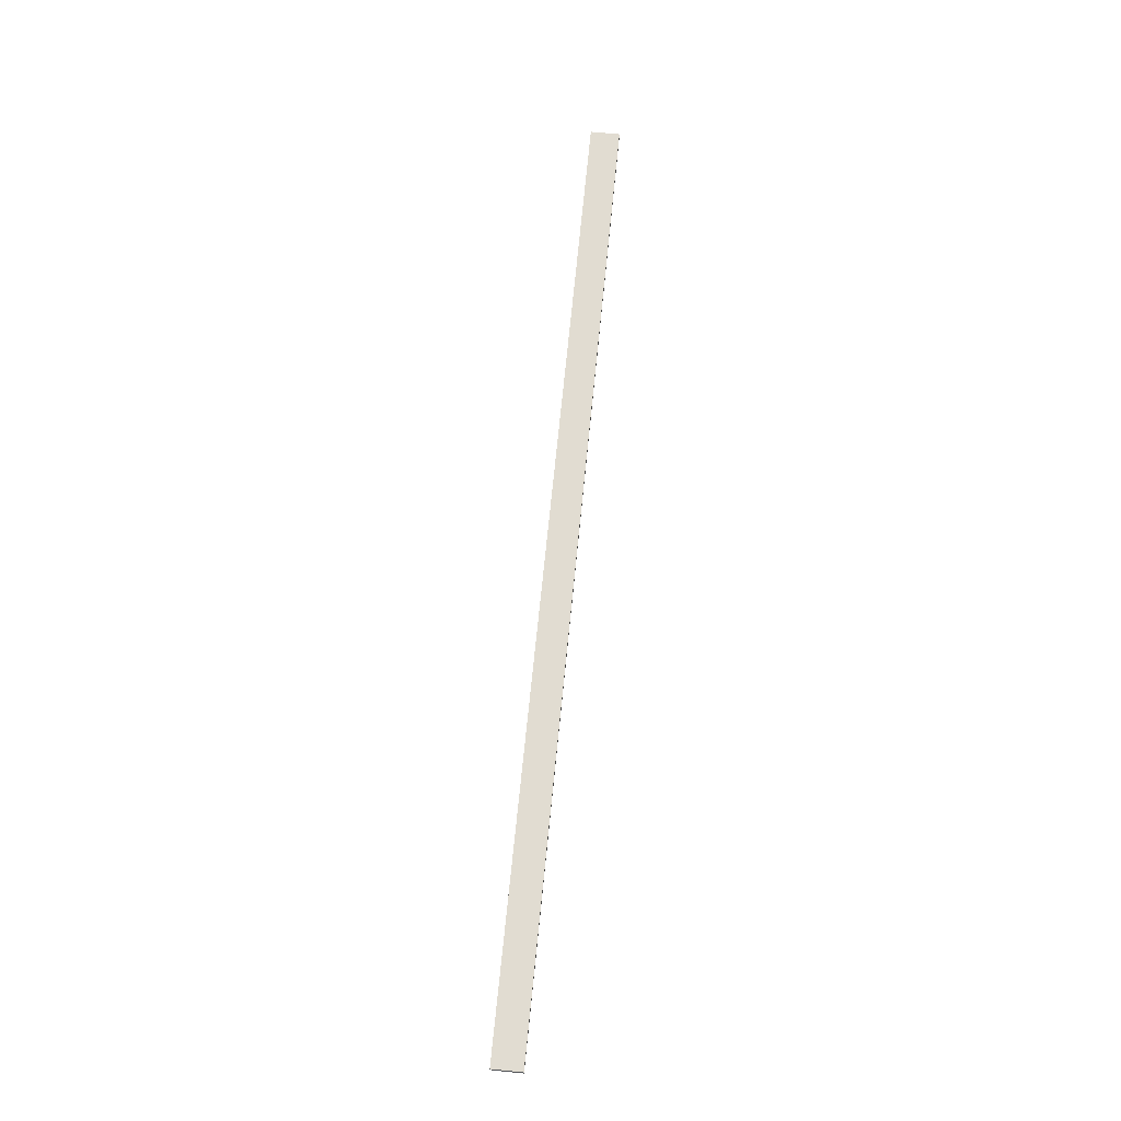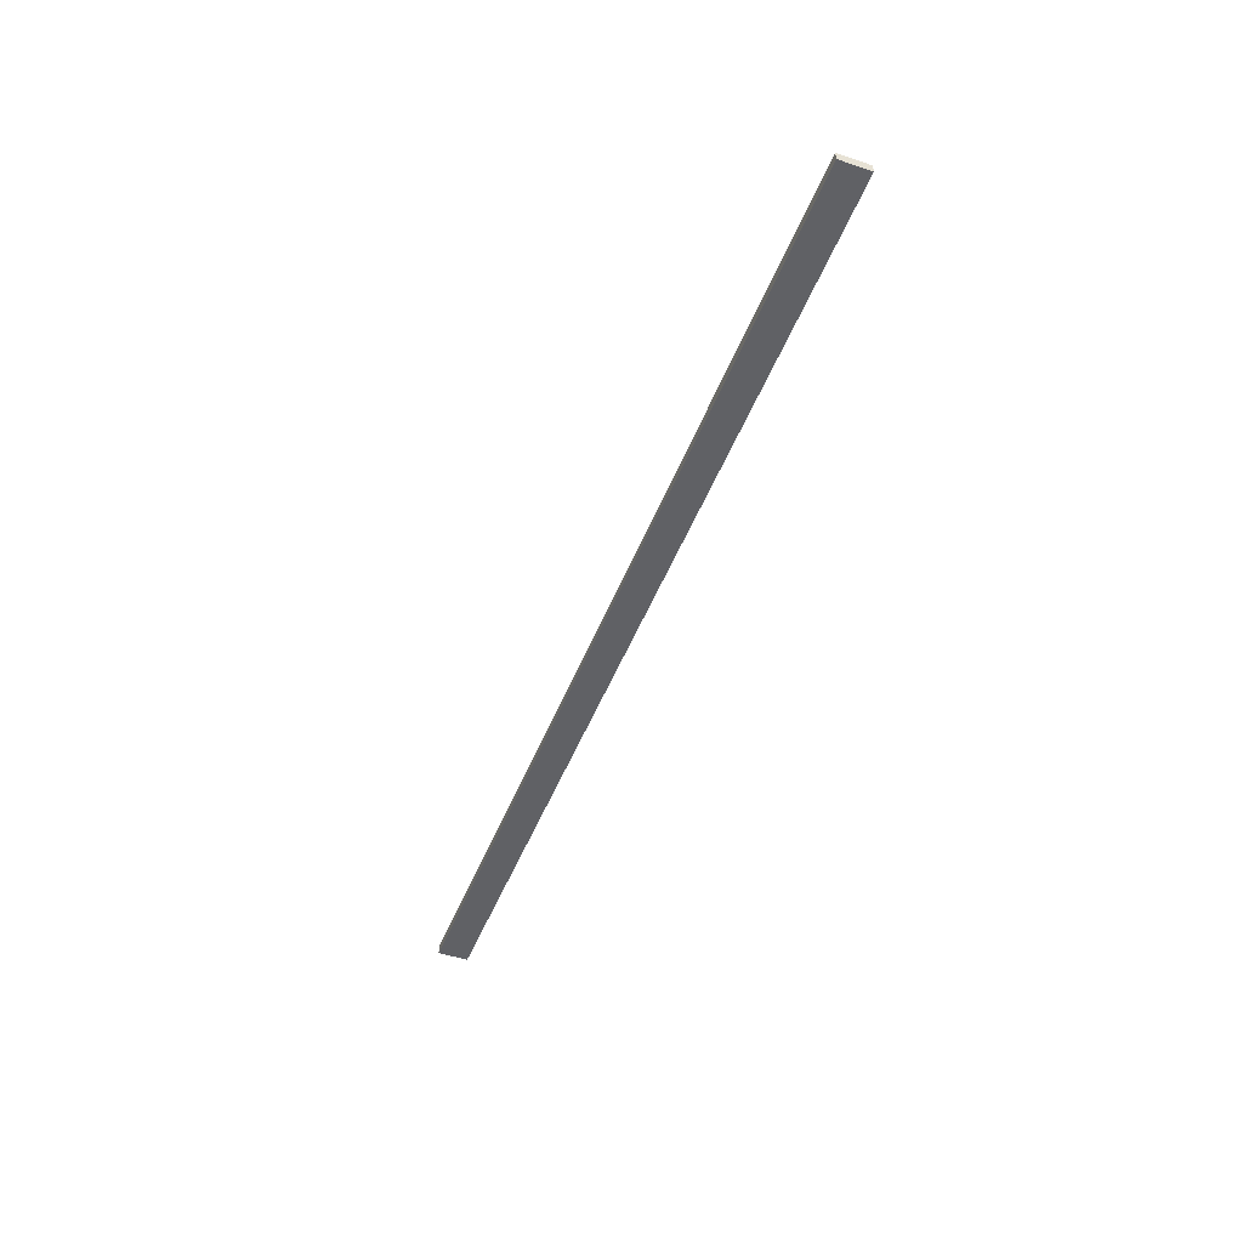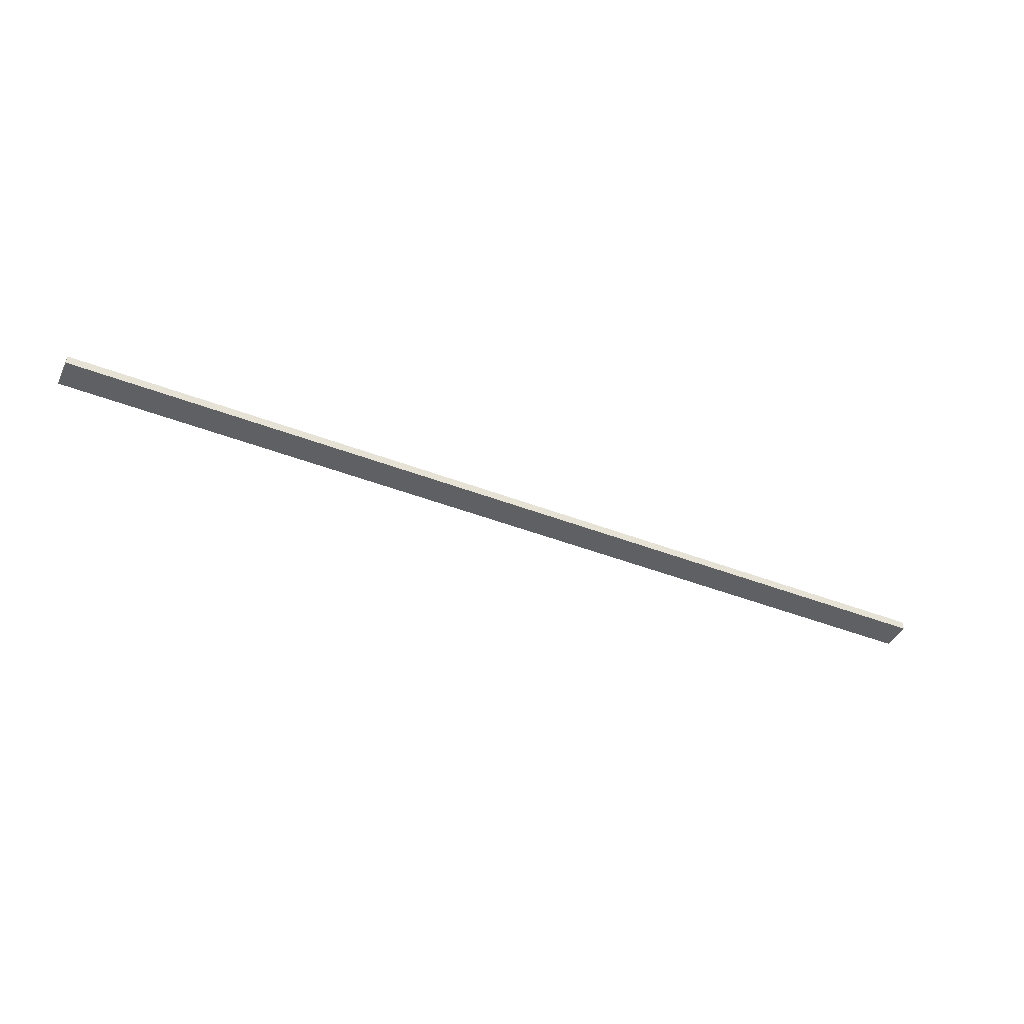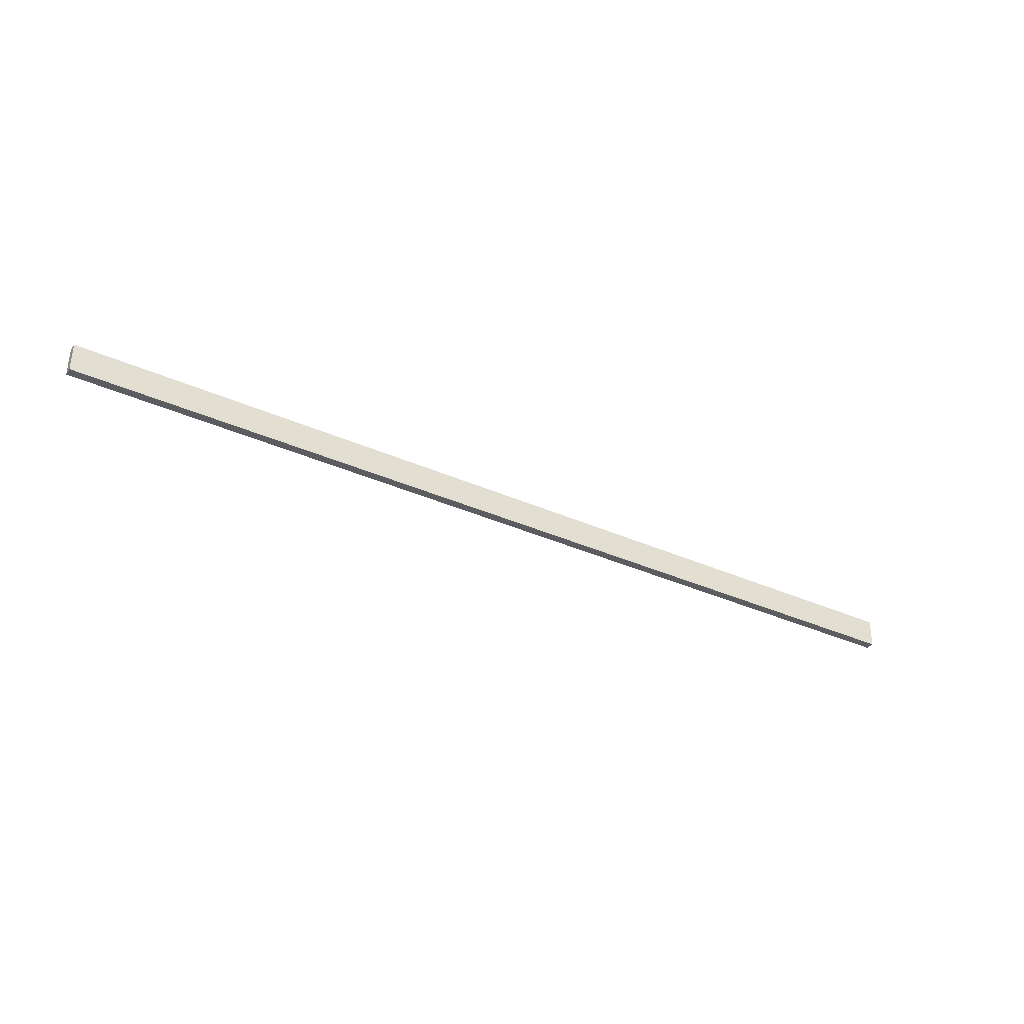
<metadata>
{"format":"obj","ext":"obj","renderer":"f3d","projection":"perspective","resolution":1024,"background":"white","views":[{"elev":69.2,"azim":-84.4,"up":"+Y"},{"elev":-48.1,"azim":69.3,"up":"+Y"},{"elev":-43.4,"azim":155.3,"up":"+Y"},{"elev":-35.7,"azim":149.4,"up":"+Z"}]}
</metadata>
<code>
v 193 0 5.08
v 193 0 -1.27
v 193 1.905 -1.27
v 193 1.905 5.08
v -10.16 0 -1.27
v 193 0 -1.27
v 193 0 5.08
v -10.16 0 5.08
v -10.16 0 -1.27
v -10.16 0 5.08
v -10.16 1.905 5.08
v -10.16 1.905 -1.27
v -10.16 0 5.08
v 193 0 5.08
v 193 1.905 5.08
v -10.16 1.905 5.08
v 193 1.905 -1.27
v -10.16 1.905 -1.27
v -10.16 1.905 5.08
v 193 1.905 5.08
v 193 0 -1.27
v -10.16 0 -1.27
v -10.16 1.905 -1.27
v 193 1.905 -1.27
f 1 2 4
f 4 2 3
f 5 6 8
f 8 6 7
f 9 10 12
f 12 10 11
f 13 14 16
f 16 14 15
f 18 19 17
f 17 19 20
f 21 22 24
f 24 22 23

</code>
